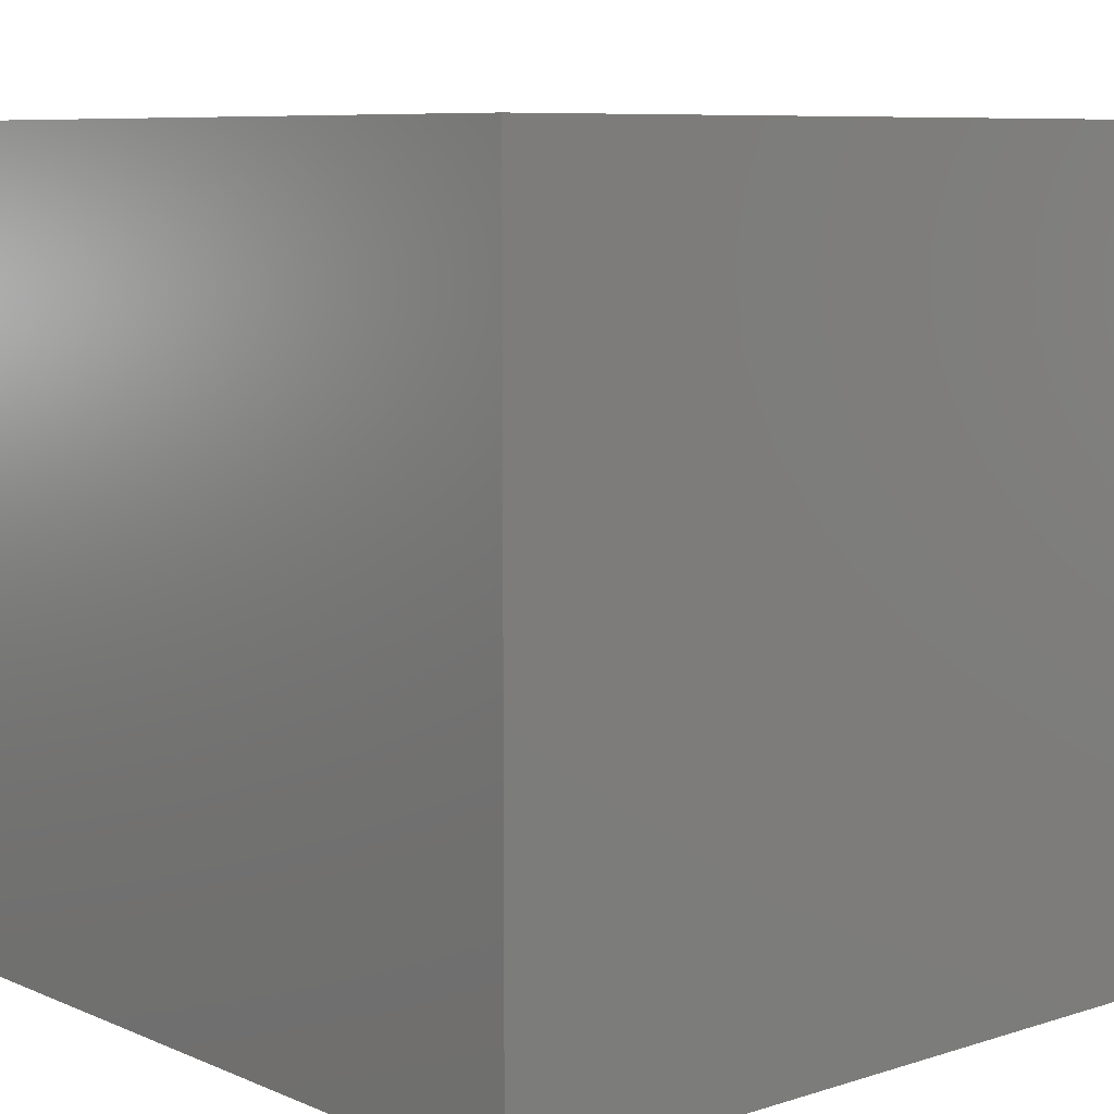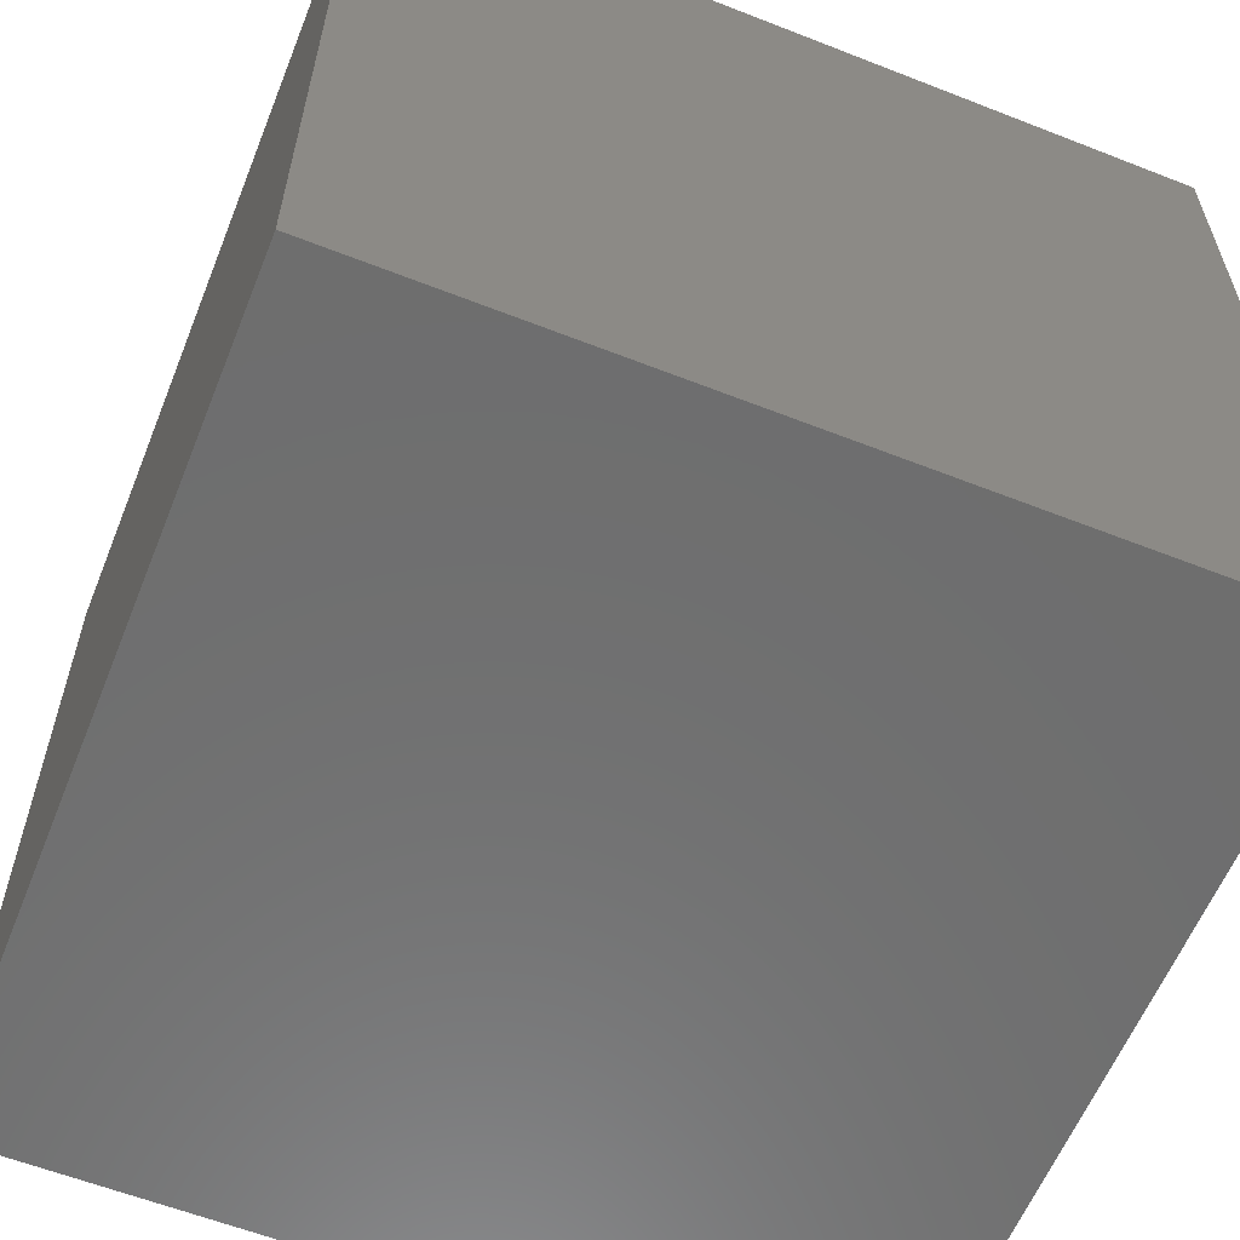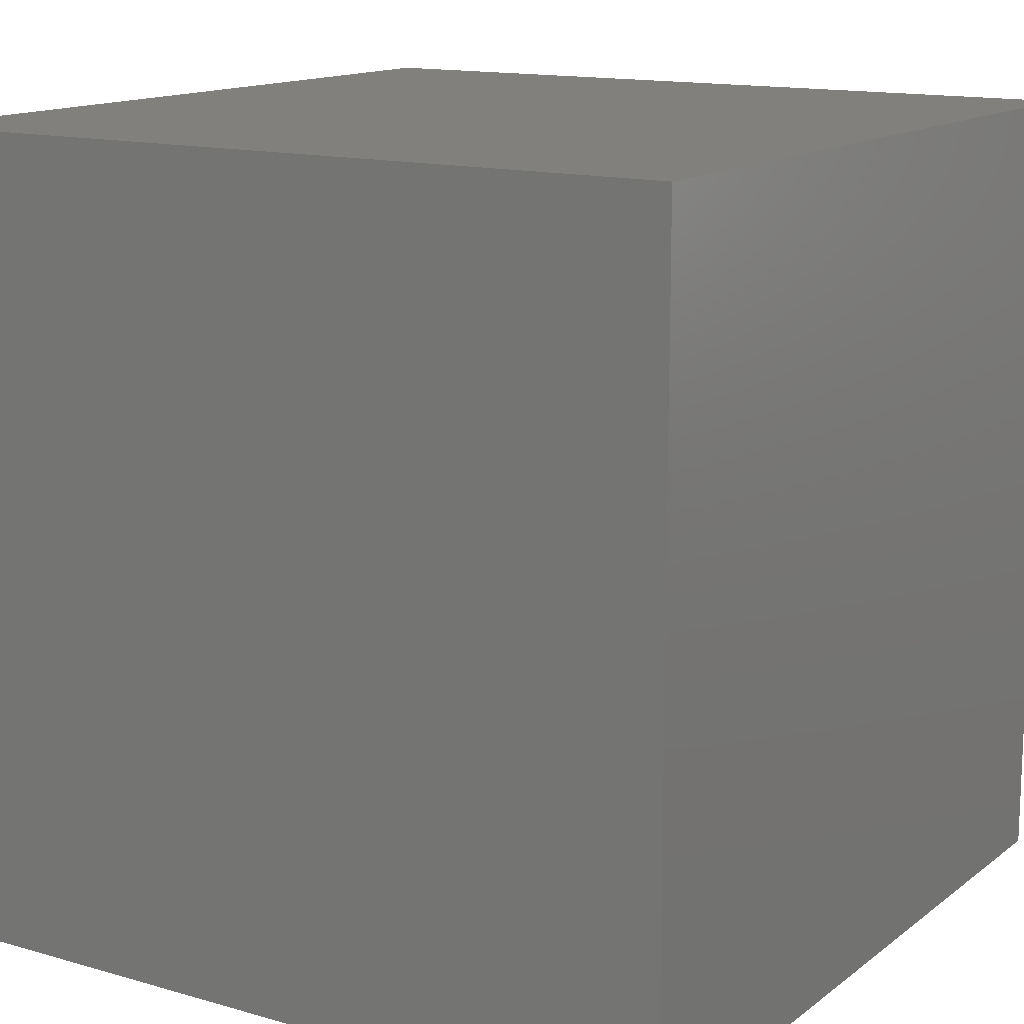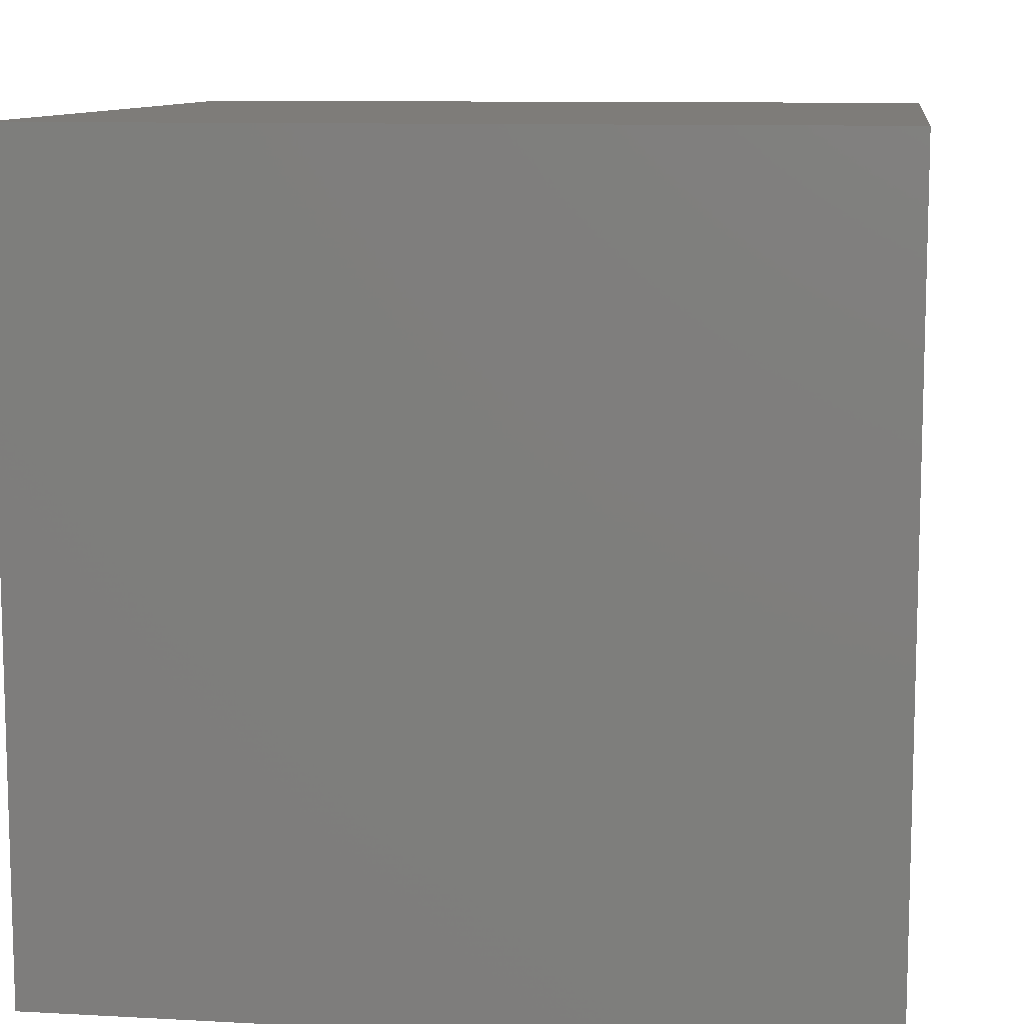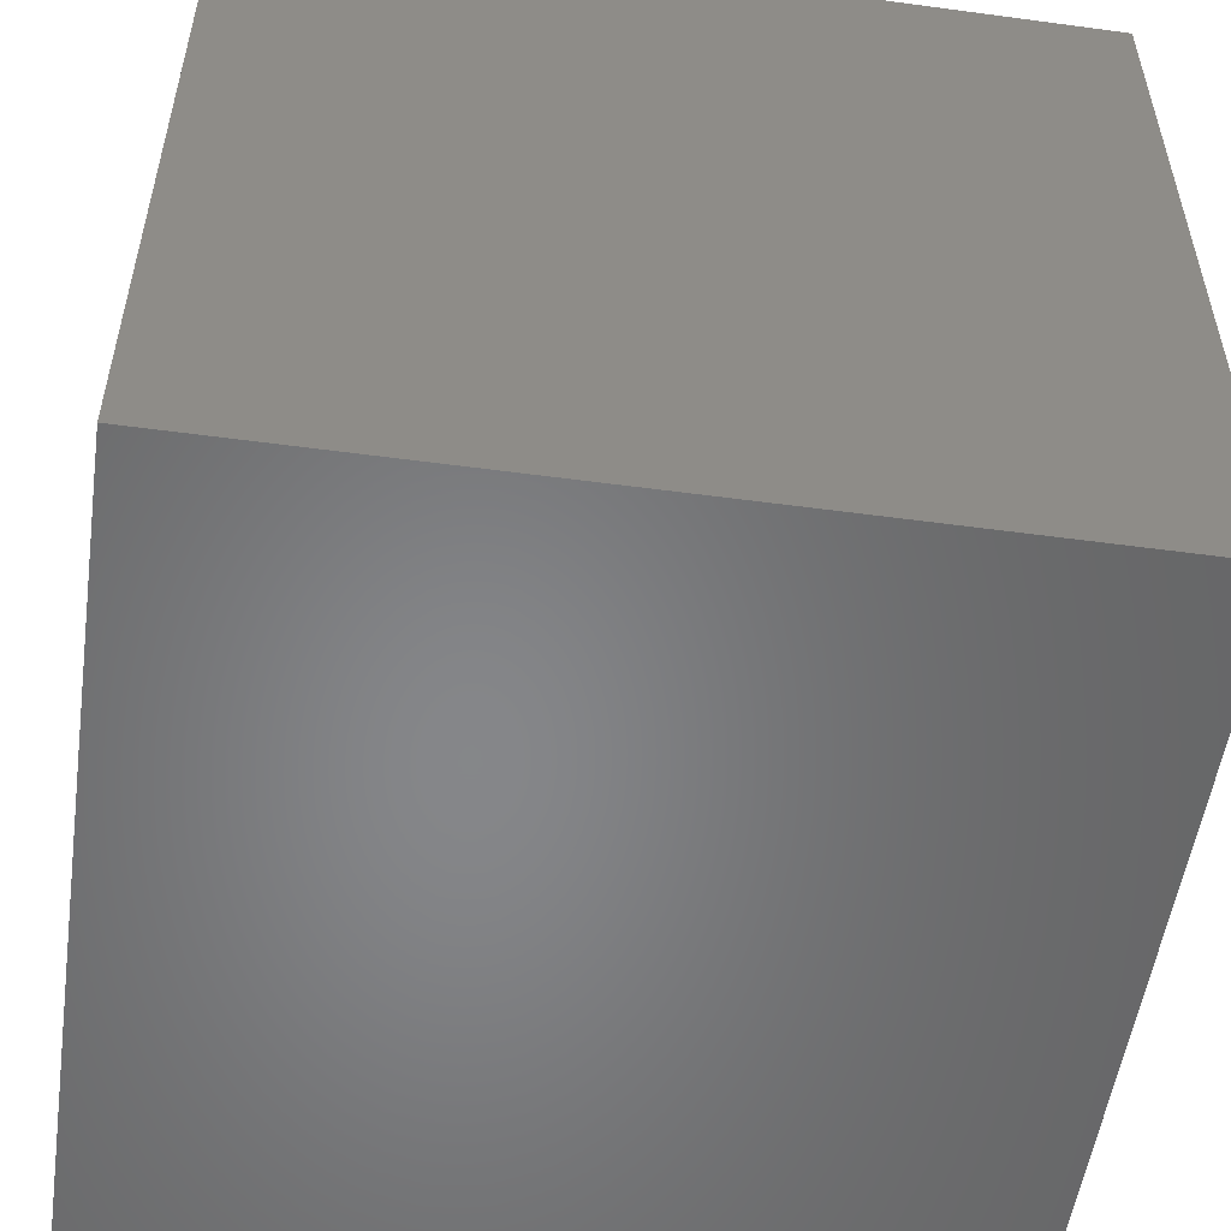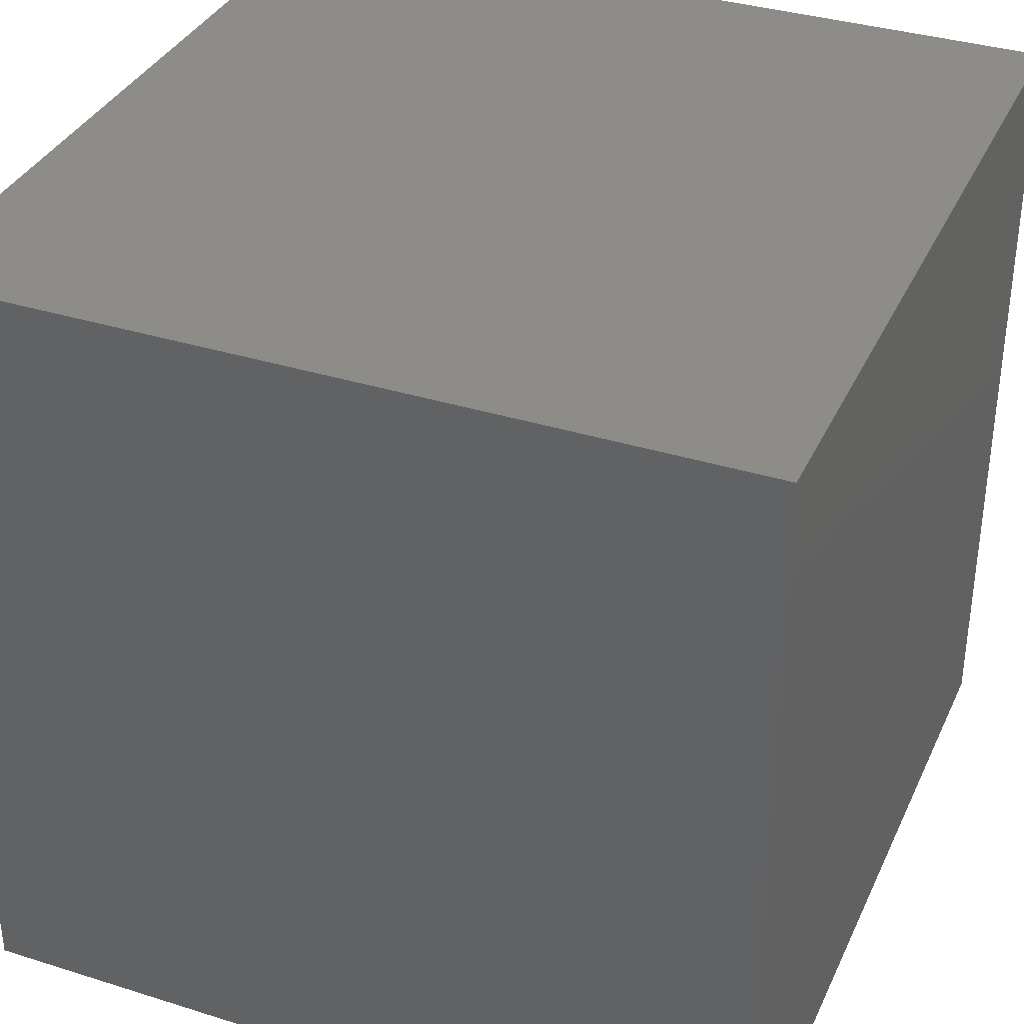
<metadata>
{"format":"stl","ext":"stl","renderer":"f3d","projection":"perspective","resolution":1024,"background":"white","views":[{"elev":8.0,"azim":139.0,"up":"+Y"},{"elev":-60.1,"azim":-111.9,"up":"+Y"},{"elev":14.0,"azim":-57.6,"up":"+Y"},{"elev":10.1,"azim":-172.1,"up":"+Y"},{"elev":-53.5,"azim":81.8,"up":"+Y"},{"elev":35.5,"azim":-157.5,"up":"+Y"}]}
</metadata>
<code>
# stl→obj: 8 verts, 12 faces
v 0 25 0
v 25 25 0
v 0 0 0
v 25 0 0
v 0 0 25
v 25 0 25
v 25 25 25
v 0 25 25
f 1 2 3
f 2 4 3
f 5 1 3
f 6 5 3
f 4 6 3
f 2 7 4
f 7 6 4
f 8 1 5
f 6 8 5
f 7 8 6
f 8 2 1
f 8 7 2

</code>
